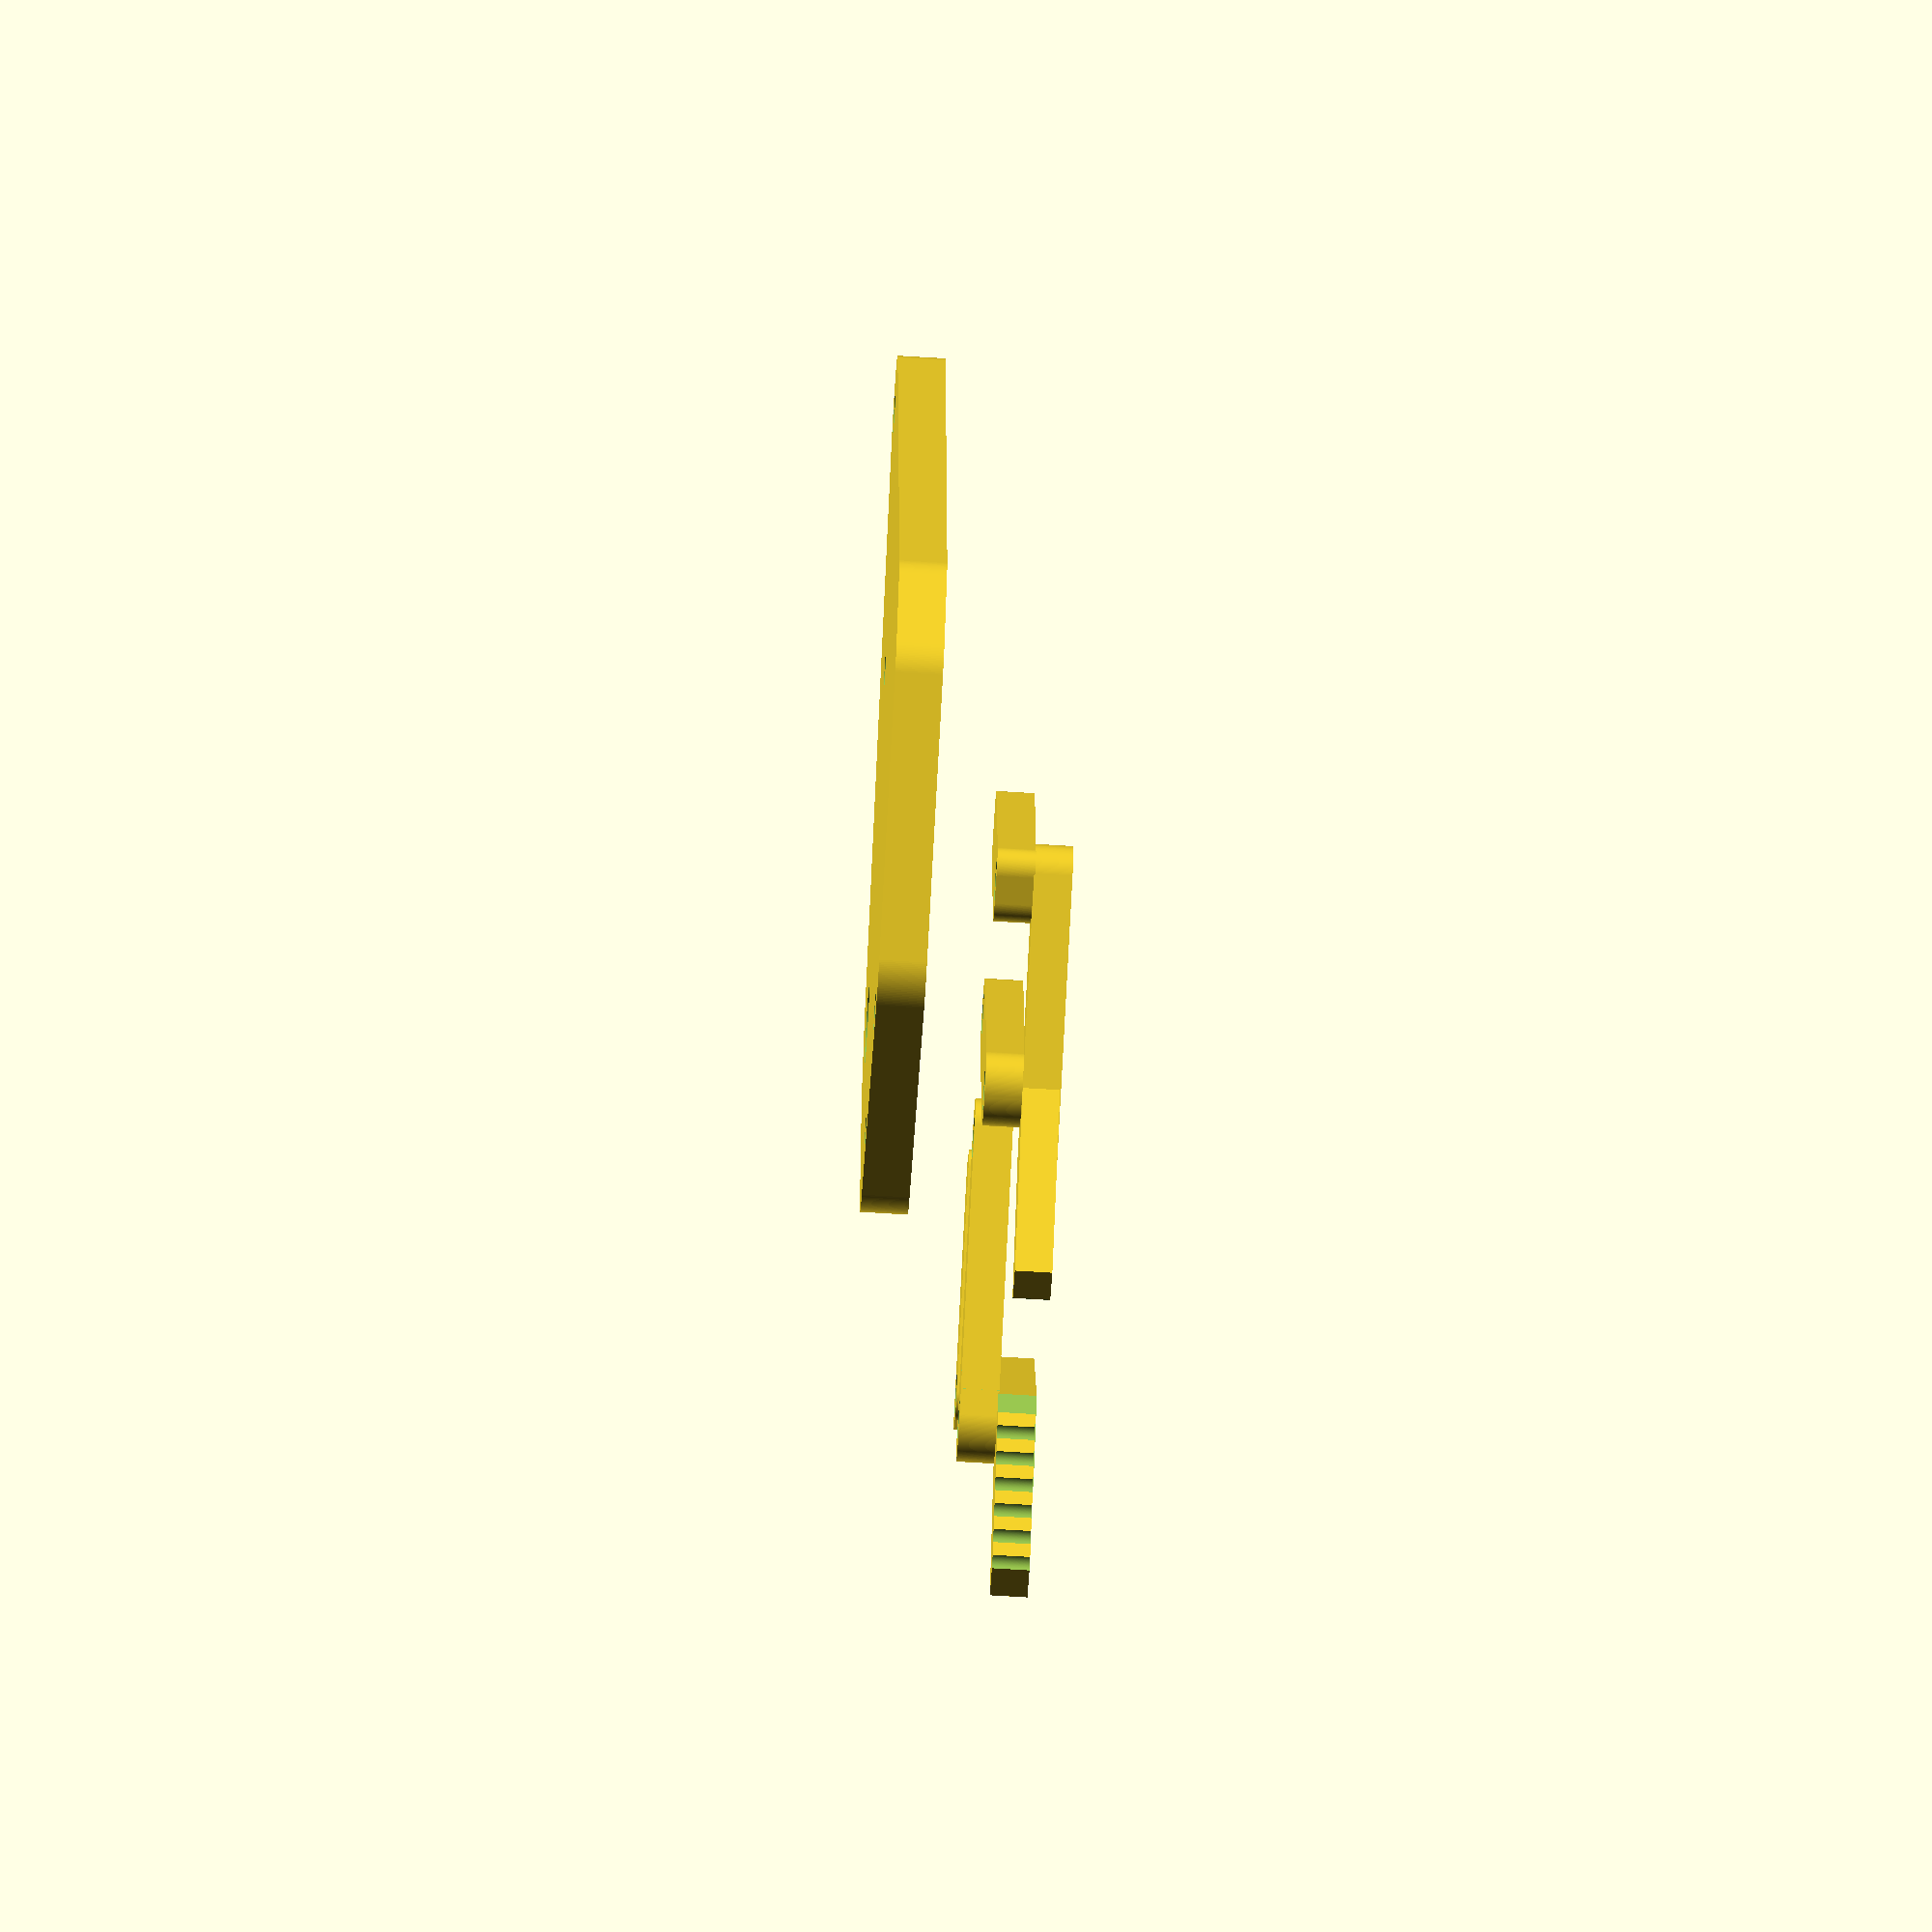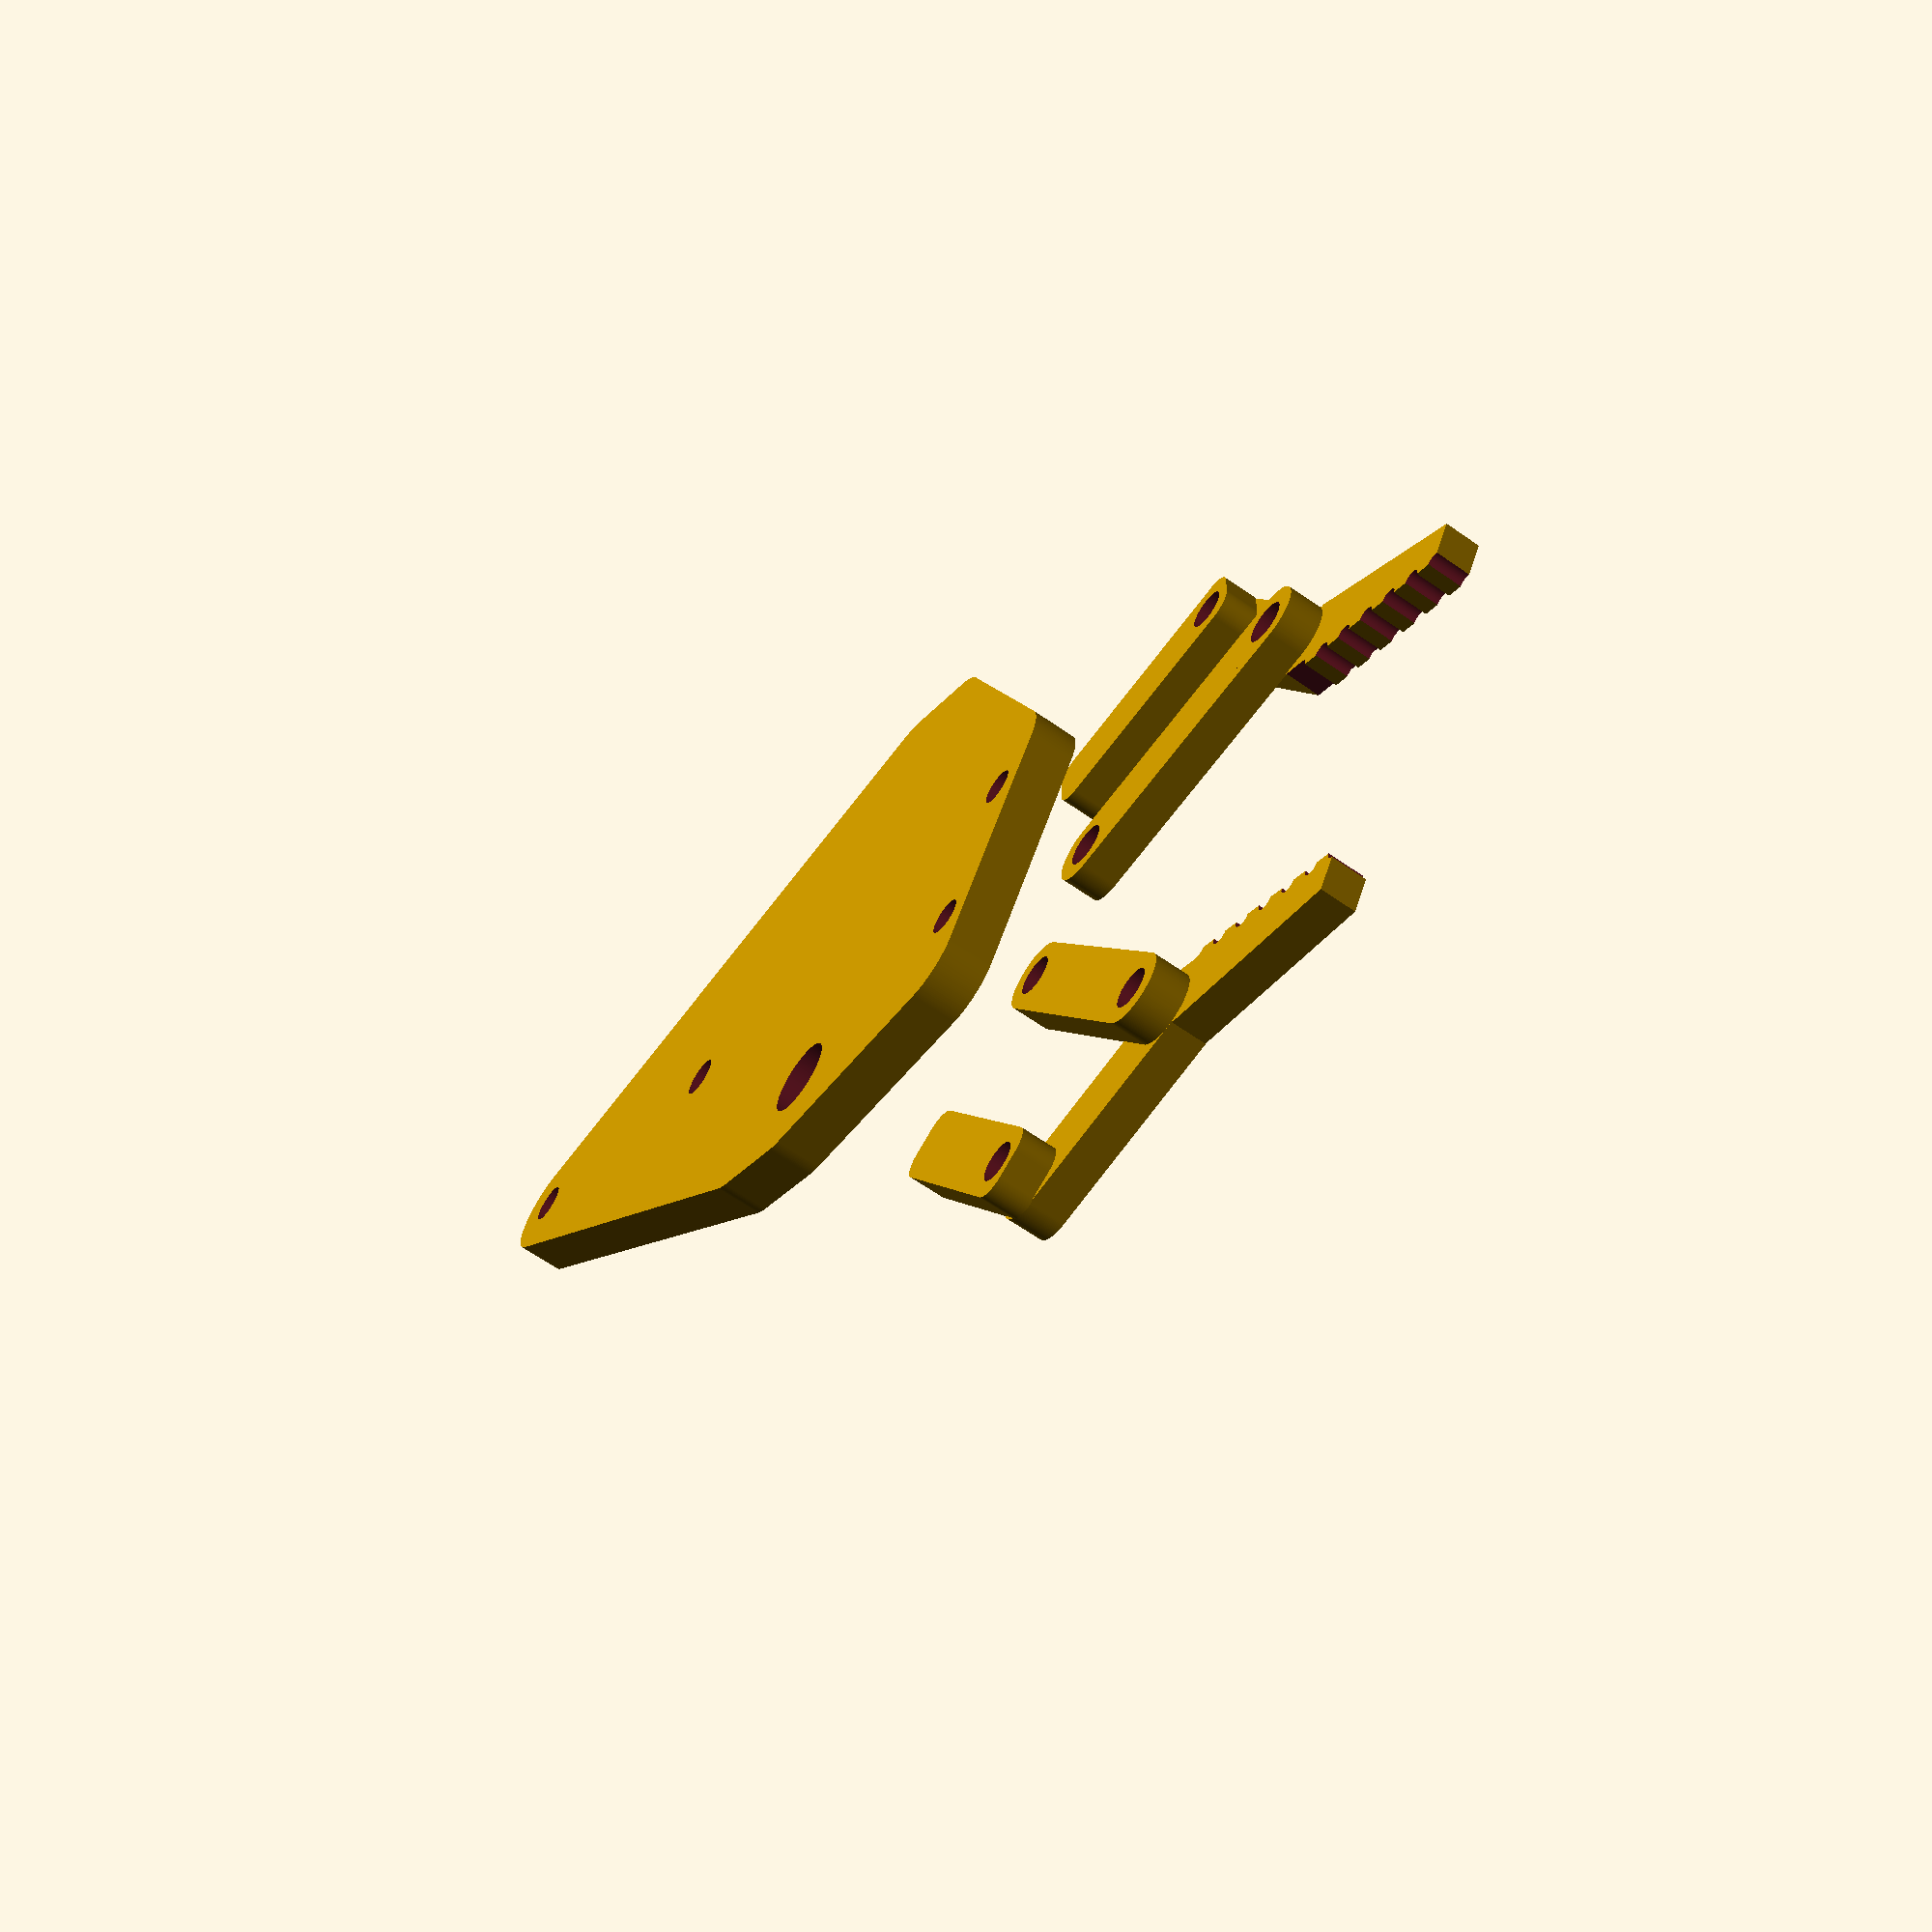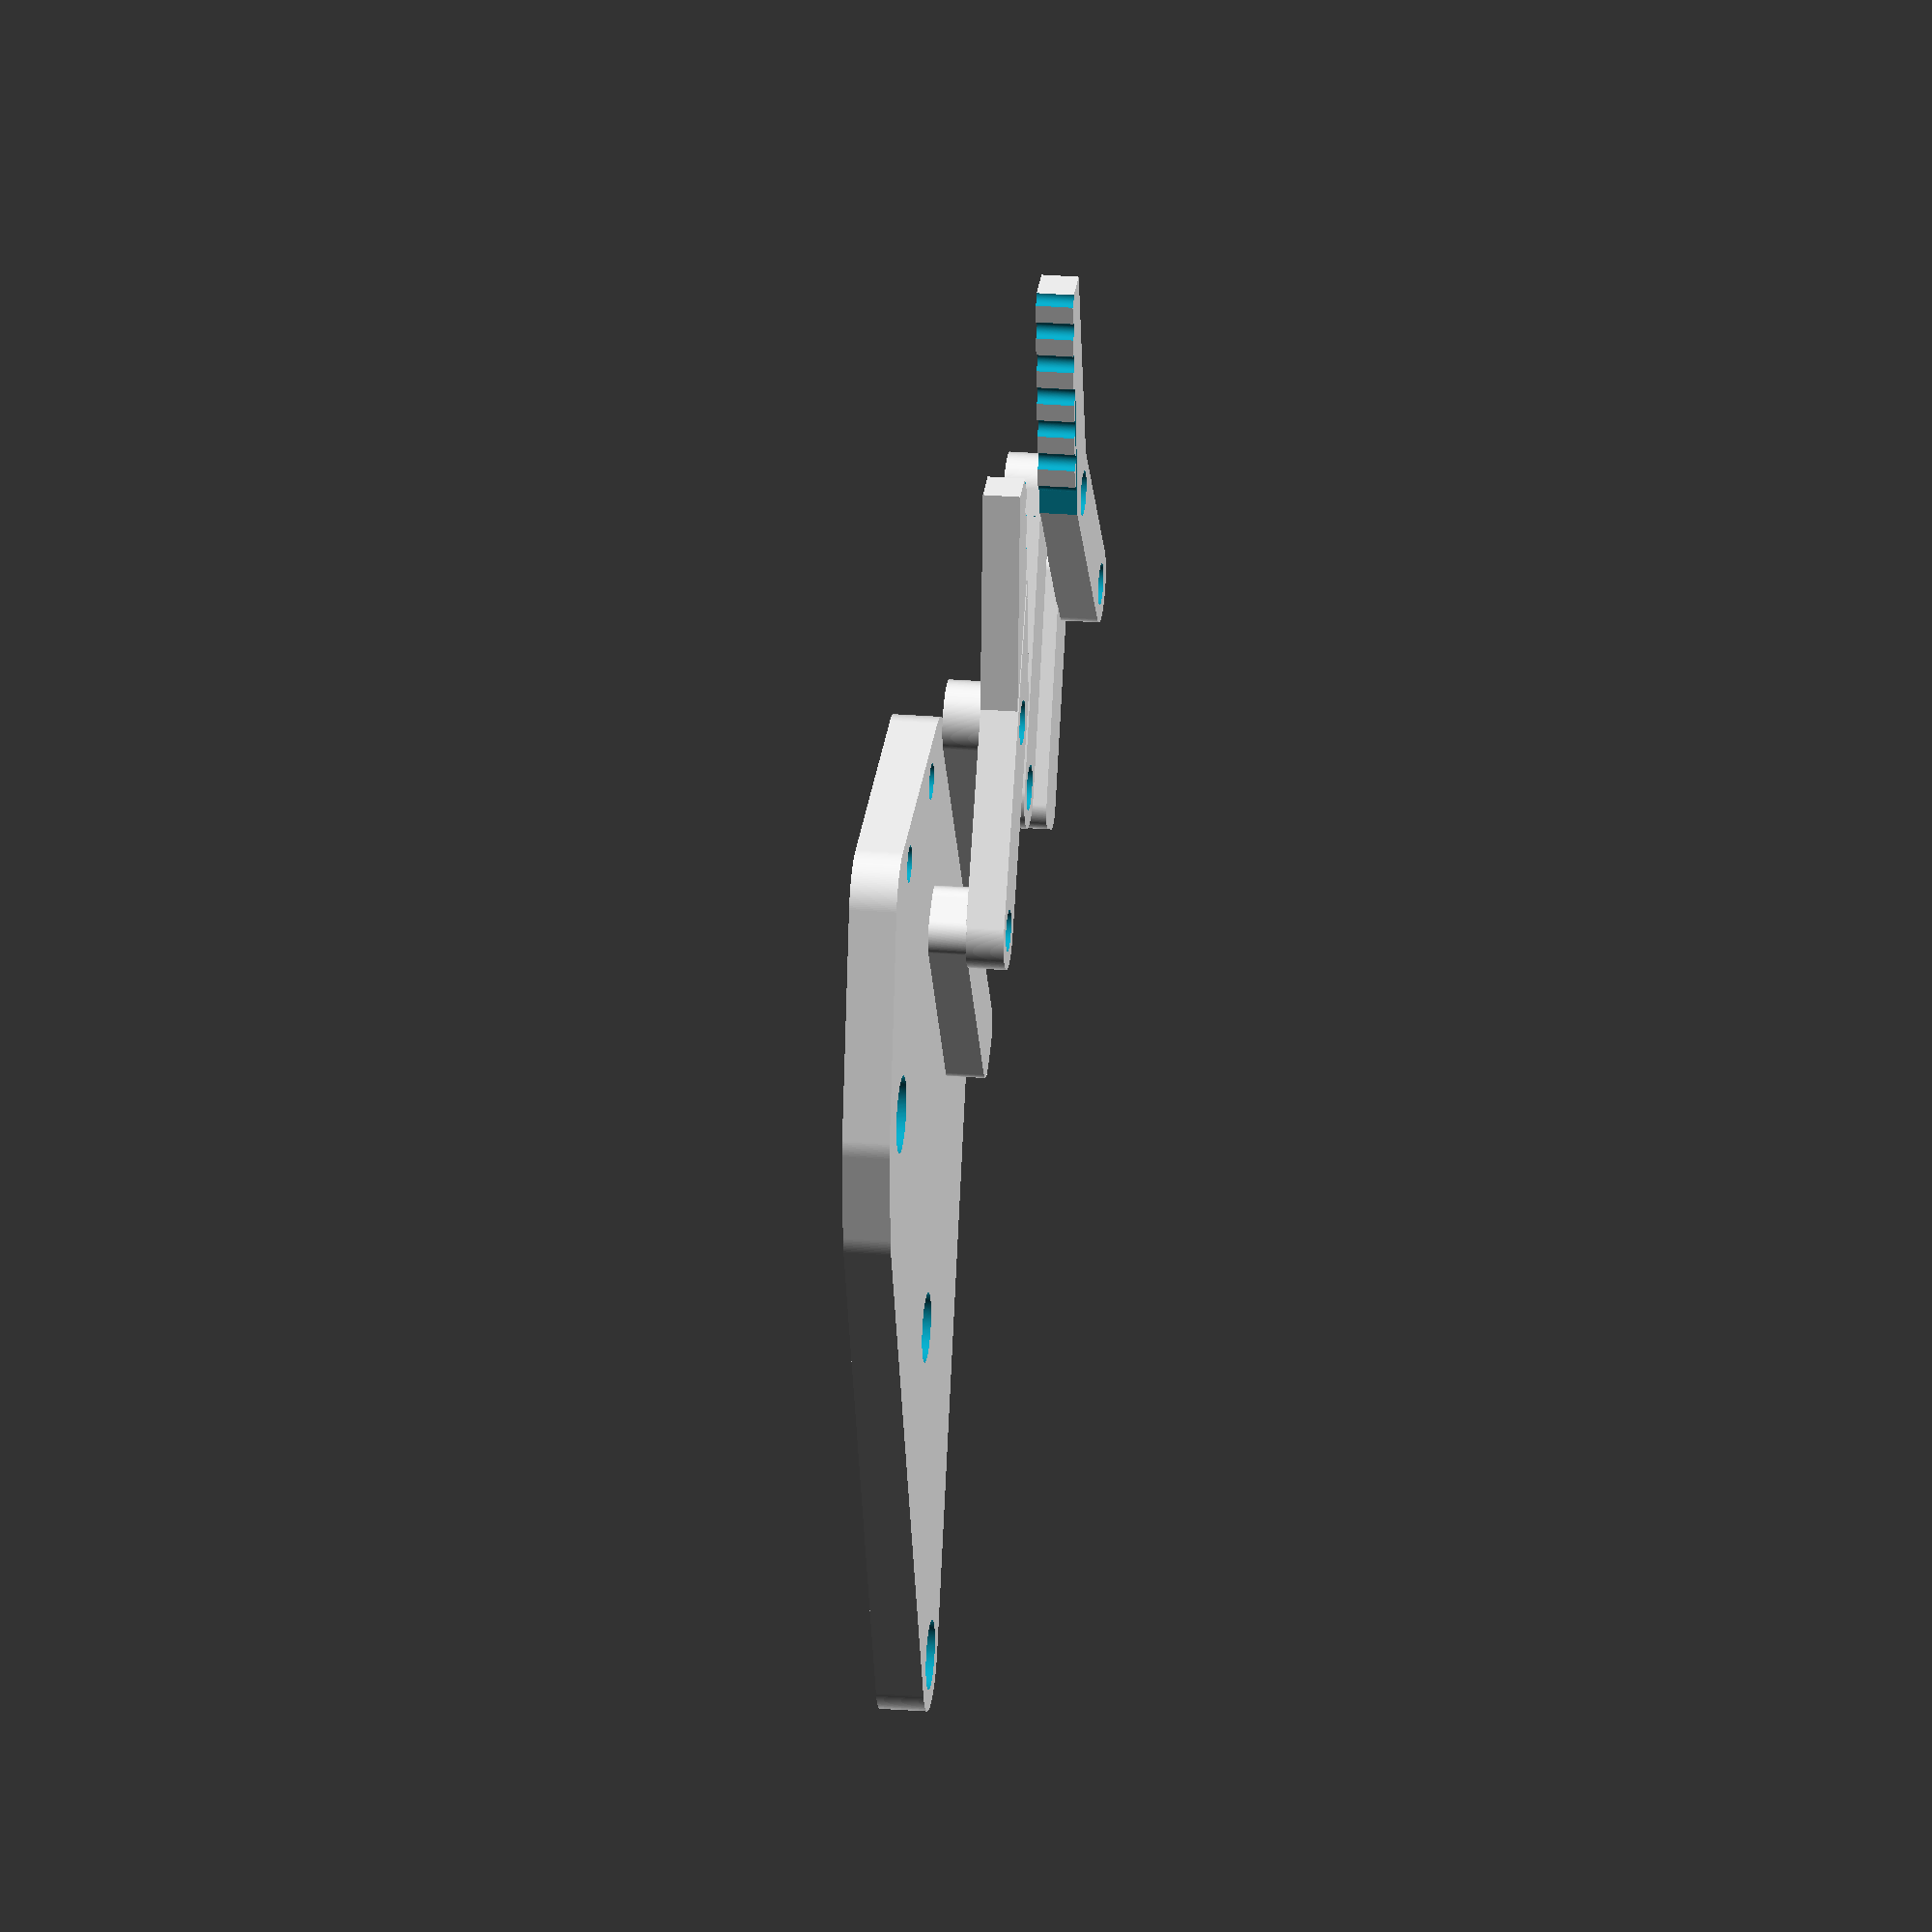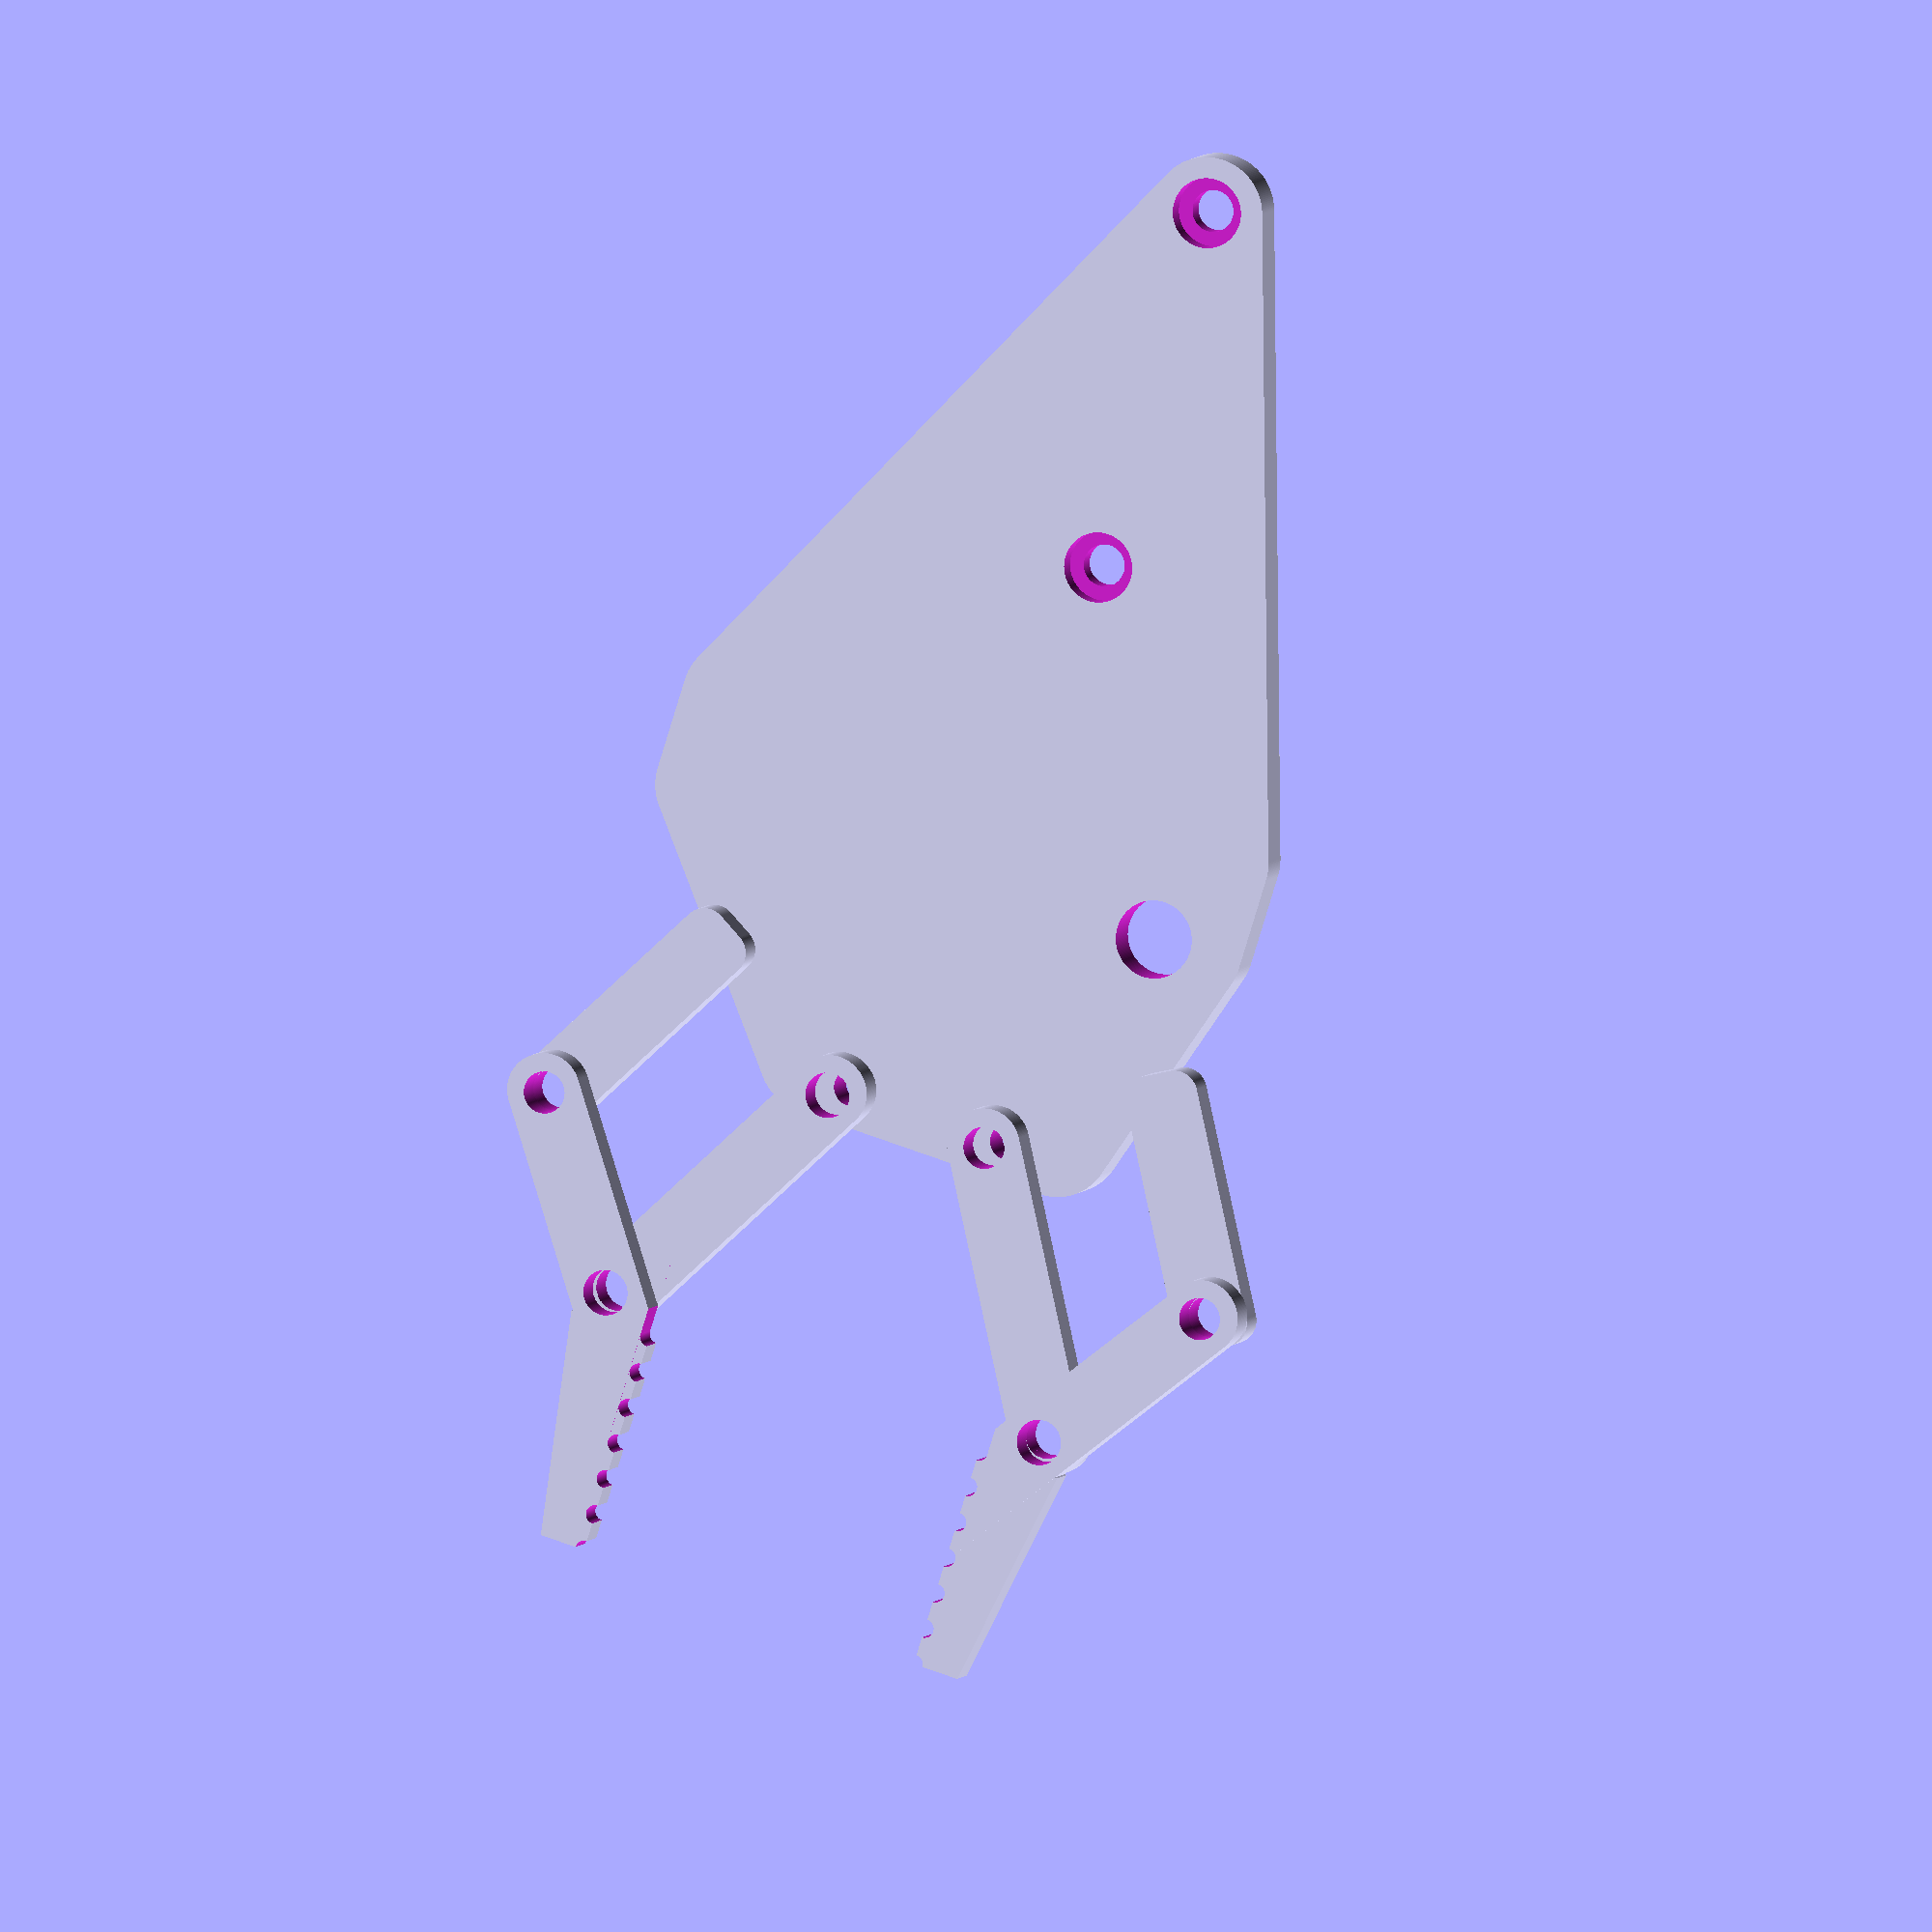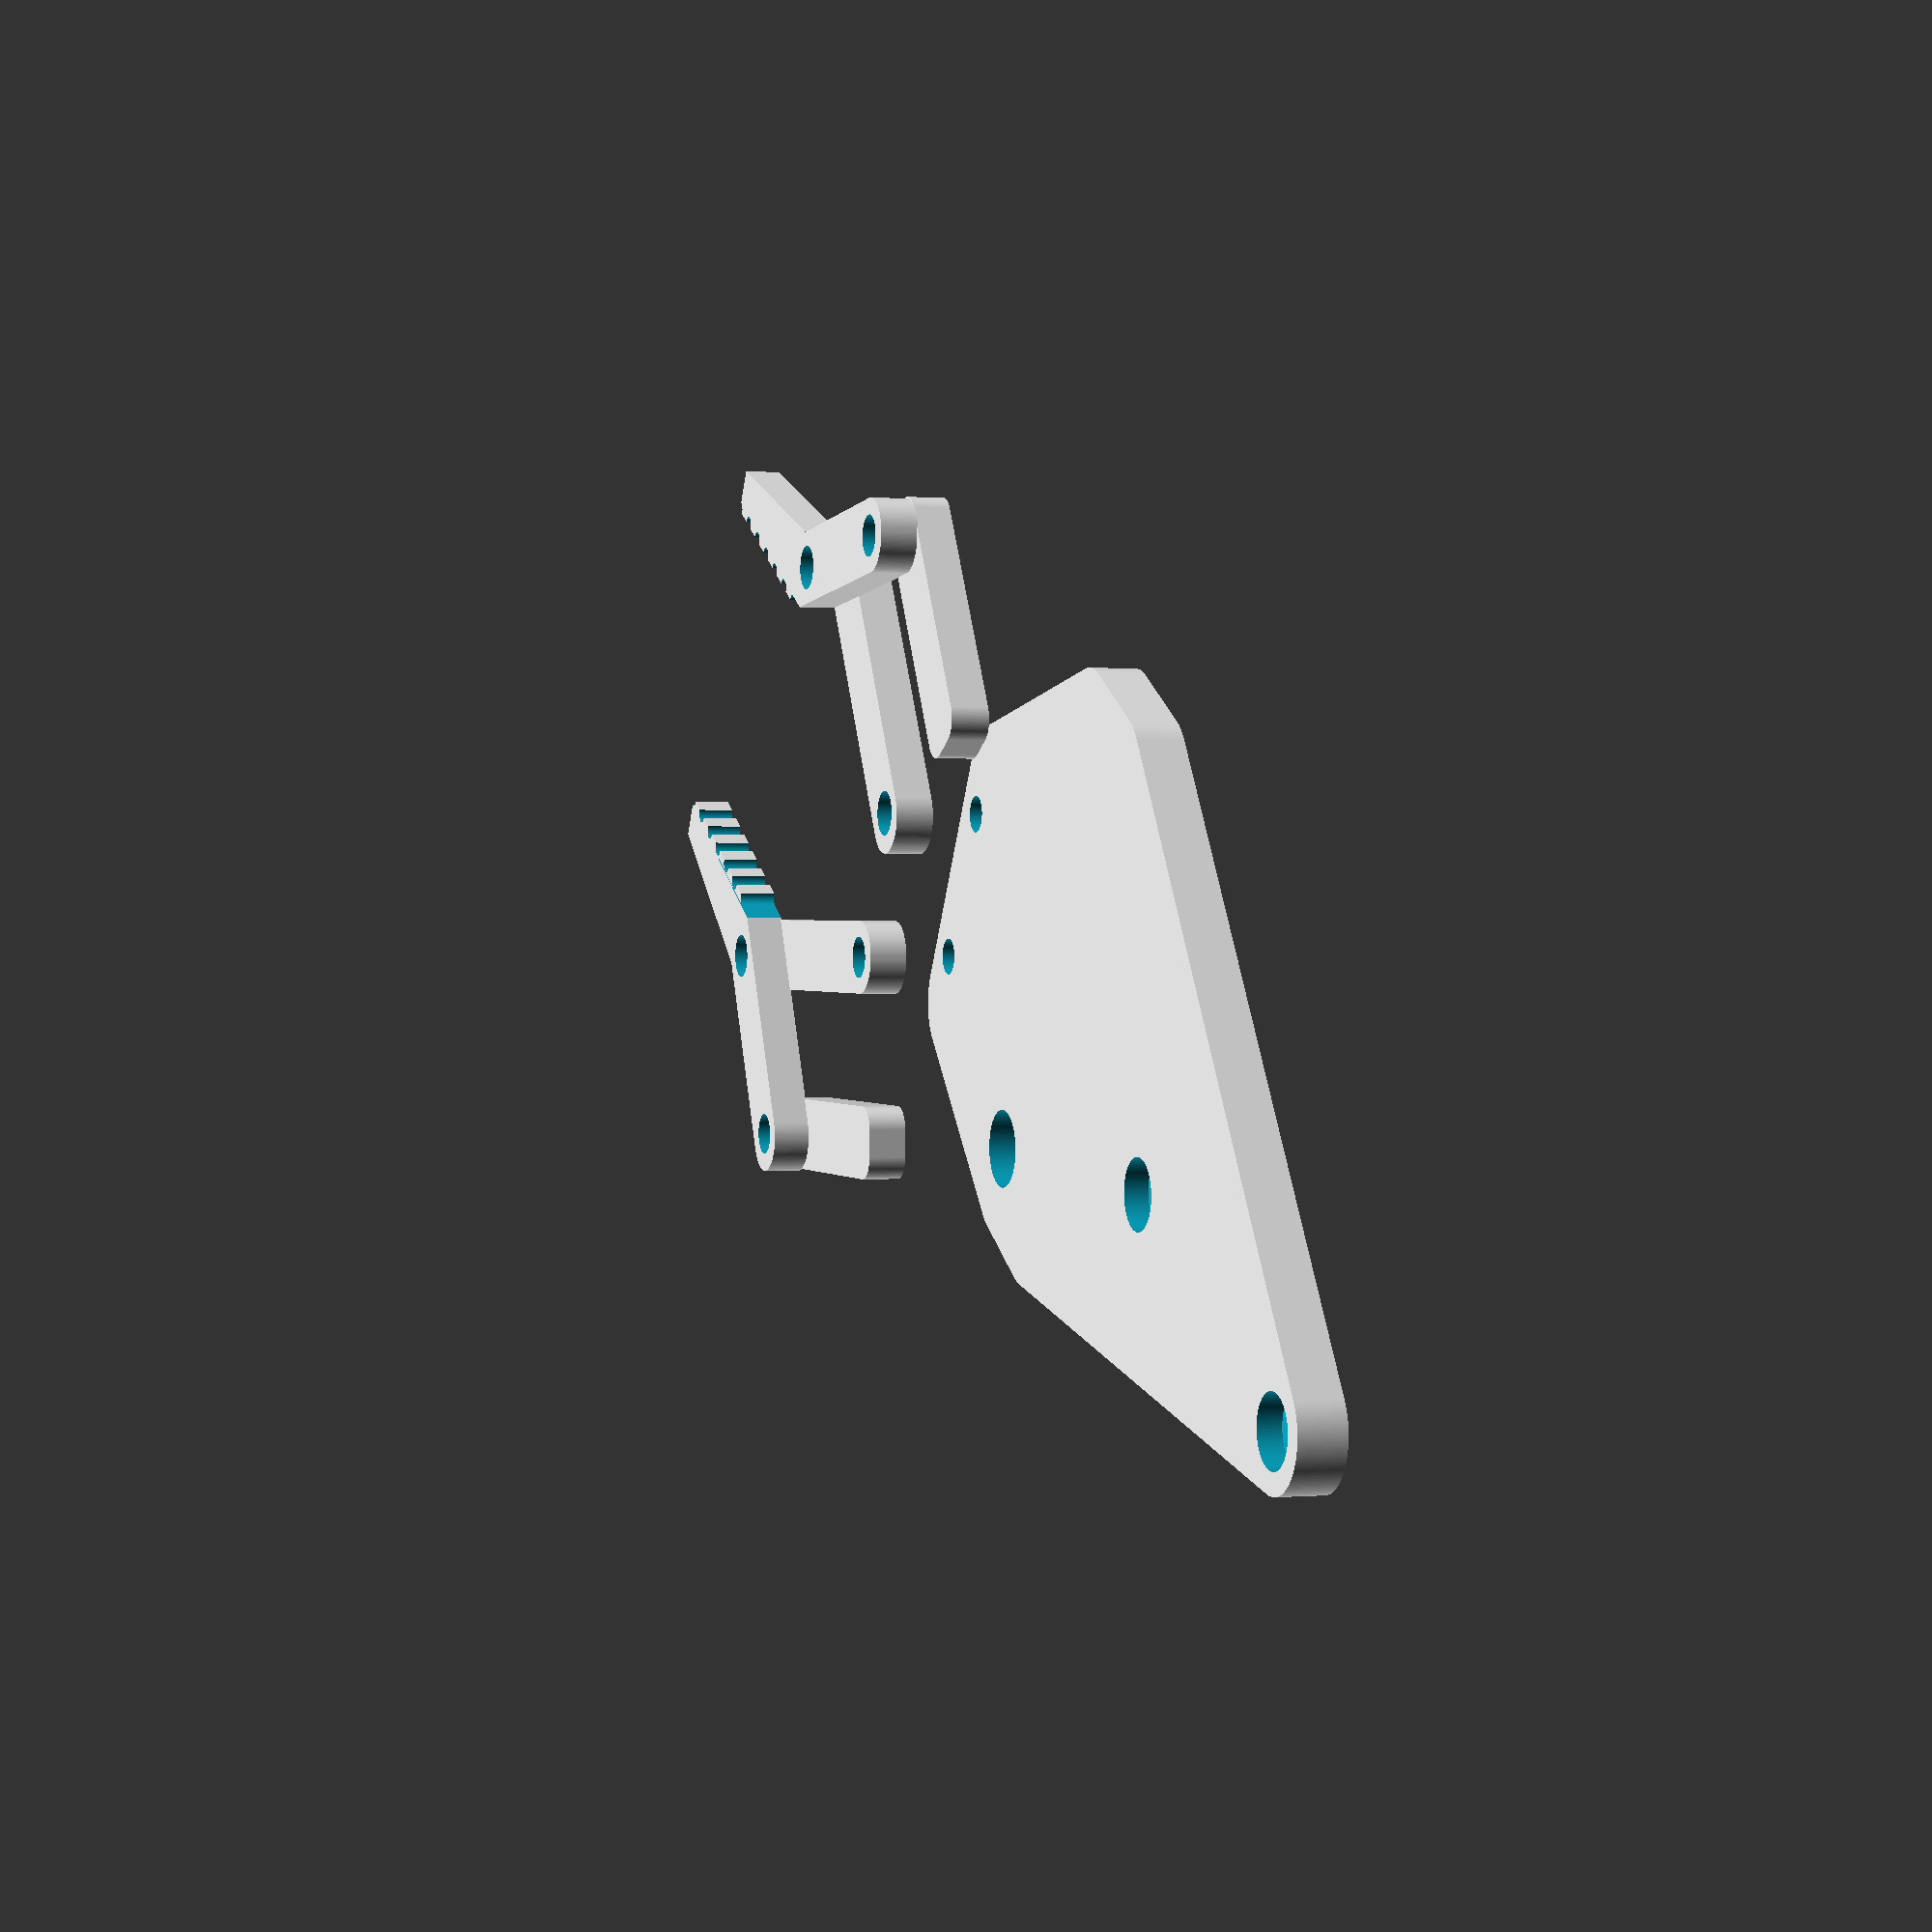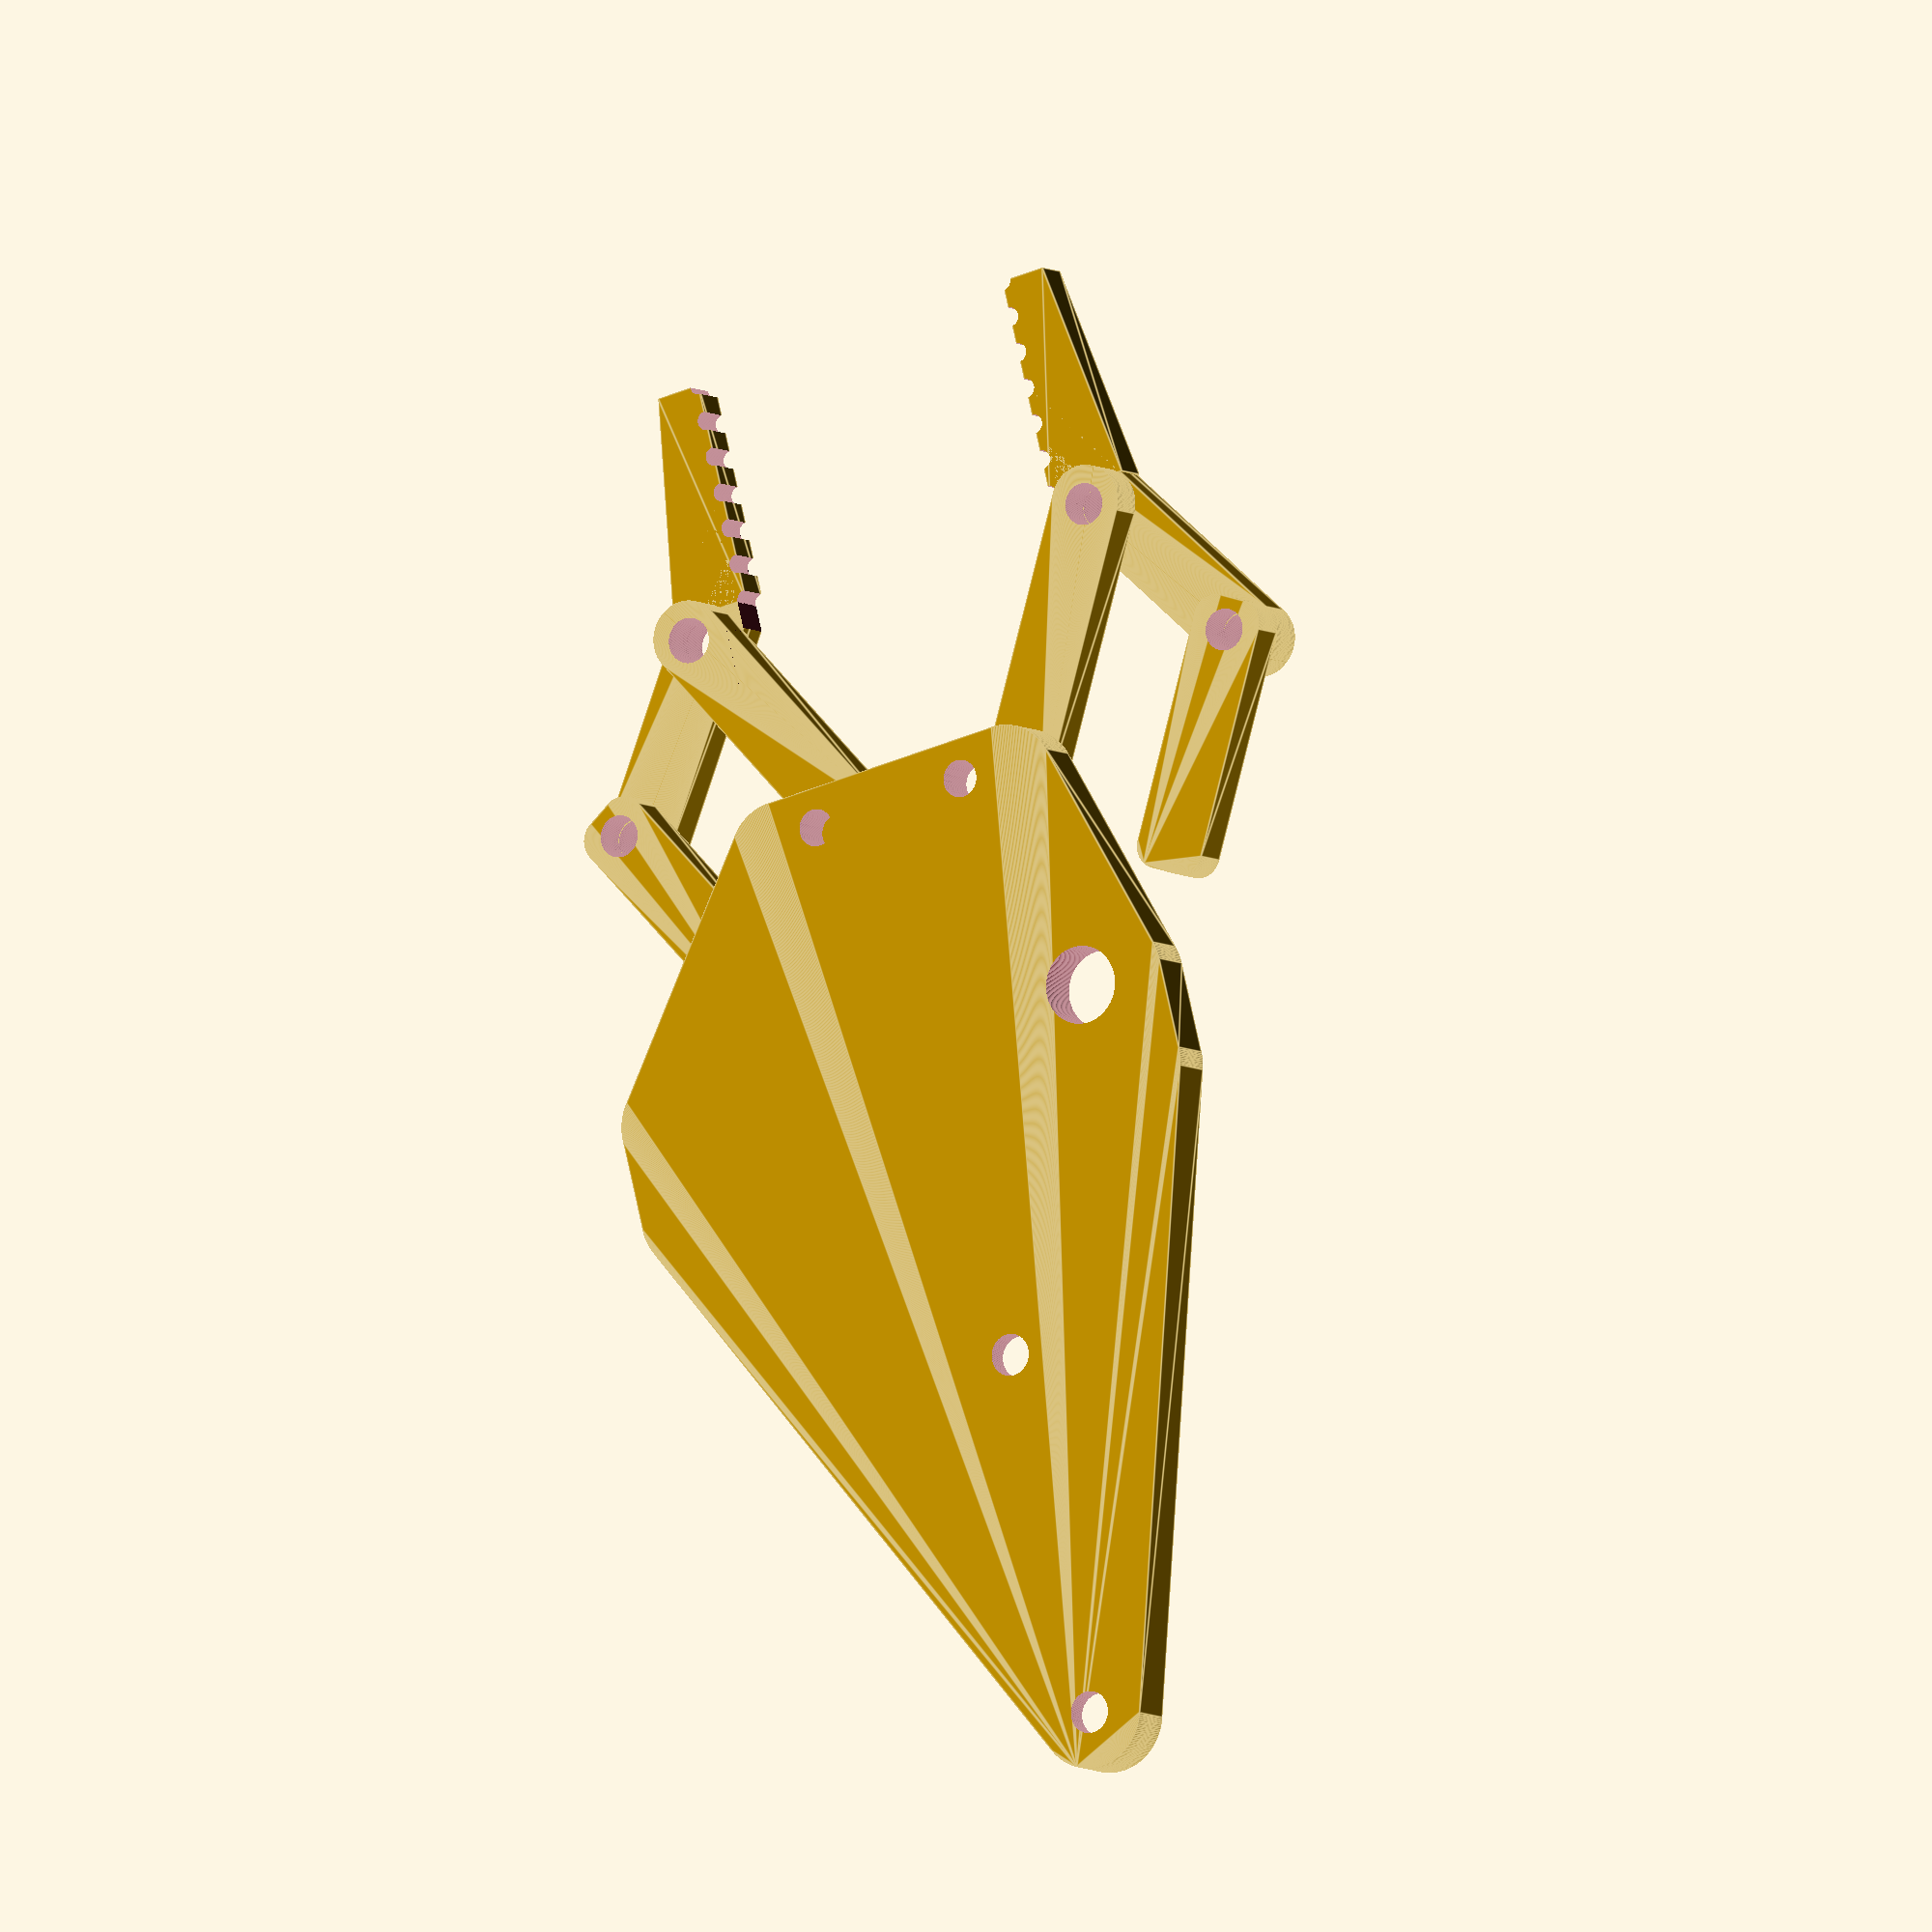
<openscad>


use <MCAD/involute_gears.scad>

   
       
        
  module piezaCarretillaX(){        
        tol=1;
diamTorBal=4.6;
 
 distBalerosX=52;  
//distancia medida a finales de circunferencia
 distEntreTorY=37.6;     

diamTorProf=5.8;

minkow=6;
alturaPoste=8.32;
espesor=5;

//altura perfil
calcePerfil=3.67;
      
      //tuerca presion
      diamTuerca=10.58;

difference(){

  union(){

    linear_extrude(height=espesor)
       difference(){   
         
                minkowski(){
                    union(){
                    polygon([[-distBalerosX/2,0],[distBalerosX/2,0],[0,-distEntreTorY-diamTorBal]]);
                         polygon([[-distBalerosX/2,0],[distBalerosX/2,0],[10,distEntreTorY+diamTorBal],[-10,distEntreTorY+diamTorBal]]);
                        
                              //trayectoria para perfil cuadrado
                       translate([0,distEntreTorY+diamTorBal])
                       square([20-1,20-(2*minkow)],center=true);
                        
                        }
                     circle(r=minkow);
                 }
     
            //perforacionBalero_1
            translate([ distBalerosX/2,0])
             circle(d=diamTorBal+tol);
            
              //perforacionBalero_2
            translate([-distBalerosX/2,0])
             circle(d=diamTorBal+tol);
             
             //perforacionBalero_3
            translate([0,-distEntreTorY-diamTorBal])
             circle(d=diamTorBal+tol);
             
             //perforación motor a pasos
                 //ajuste de altura
                 translate([0,6])
            corteBYJ(centerShaft=1);
                             
                 
                 //perforación peso triangular
                 translate([0,-(distEntreTorY/2)])
                 rotate(-90)
                 minkowski(){
                    circle(d=28,$fn=3);
                    circle(d=minkow);
                  }     
                     
             }
             
             //cubo para calce del perfil
             translate([-10-(tol/2),distEntreTorY+diamTorBal-10])
             cube([20+tol,20,espesor+calcePerfil]);
             
                 //poste_1
    translate([ distBalerosX/2,0])
    Poste(altura=alturaPoste+espesor,espesor=espesor*0.6,tol=1,diamShaft=diamTorBal);
              
         //poste_2
    translate([-distBalerosX/2,0])
    Poste(altura=alturaPoste+espesor,espesor=espesor*0.6,tol=1,diamShaft=diamTorBal);
         
               //poste_3
    translate([0,-distEntreTorY-diamTorBal])
    Poste(altura=alturaPoste+espesor,espesor=espesor*0.6,tol=1,diamShaft=diamTorBal);
       
             
         }             
         
         //perforacion Tornillo perfil
              translate([0,distEntreTorY+diamTorBal])
               // circle(d=diamTorProf+tol);
             cylinder(d=diamTorProf+tol,h=20,center=true);
         
           //tuerca para perforacionBalero_1
                  translate([distBalerosX/2,0])
                  cylinder(d=diamTuerca+tol,h=(espesor-tol*2)*2,$fn=6,center=true);
         
          translate([distBalerosX/2+espesor,0])
                  cylinder(d=diamTuerca+tol,h=(espesor-tol*2)*2,$fn=6,center=true);
         
         
          //tuerca para perforacionBalero_2
          translate([-distBalerosX/2,0])
                  cylinder(d=diamTuerca+tol,h=(espesor-tol*2)*2,$fn=6,center=true);
         
                  translate([-distBalerosX/2-espesor,0])
                  cylinder(d=diamTuerca+tol,h=(espesor-tol*2)*2,$fn=6,center=true);
         
         //tuerca para perforacionBalero_3
         translate([0,-distEntreTorY-diamTorBal])
         cylinder(d=diamTuerca+tol,h=(espesor-tol*2)*2,$fn=6,center=true);
         
         translate([0,-distEntreTorY-diamTorBal-10])
         cube([20,20,(espesor-tol*2)*2],center=true);
         
     }
         
         //apoyos para perfil en 90 grados
         difference(){
             union(){
               translate([10+(tol/2),distEntreTorY+diamTorBal-10])
               cube([espesor,20,espesor+10]);
                 
                 
                     //parte redonda
                translate([10+(tol/2),distEntreTorY+diamTorBal,espesor+10])
                rotate([0,90,0])
                cylinder(d=20,h=5);
                 
                 mirror([1,0,0]){
                     translate([10+(tol/2),distEntreTorY+diamTorBal-10])
                     cube([espesor,20,espesor+10]);
                     
                     //parte redonda
                       translate([10+(tol/2),distEntreTorY+diamTorBal,espesor+10])
                rotate([0,90,0])
                cylinder(d=20,h=5);
                }
           }
           
            translate([0,distEntreTorY+diamTorBal,espesor+10])
           rotate([0,90,0])
           cylinder(d=5,h=50,center=true);
             
       }
       
     
   }//fin modulo       
        
  
module JumperYZ(
 distBalerosX=52,
 distEntreTorY=37.6,  
 espesor=5,
 diamTuerca=10.58,
 tol=1
 ){
 
    
    difference(){
        union(){
        translate([0,distEntreTorY/2,0])
        Base3(
         modo=0,
         tol=1,
         diamTorBal=4.6,
         distBalerosX=52,   
         distEntreTorY=37.6,   
         distMontY=32,
         distMontX=7,   
         elipse1=1,
         elipse2=1,
         diamTorProf=5.8,
         minkow=6,
         alturaPoste=8.32,
         espesor=5,
         diamTuerca=10.58
        );
       
    rotate([0,180,90])
    translate([0,distEntreTorY/2,-espesor])
    Base3(
     modo=0,
     tol=1,
     diamTorBal=4.6,
     distBalerosX=52,   
     distEntreTorY=37.6,   
     distMontY=32,
     distMontX=7,   
     elipse1=1,
     elipse2=1,
     diamTorProf=5.8,
     minkow=6,
     alturaPoste=8.32,
     espesor=5,
     diamTuerca=10.58
    );
   }
   
   //perforaciones tornillos1
    translate([0,distEntreTorY/2,0])
    Base3(
     modo=1,
     tol=1,
     diamTorBal=4.6,
     distBalerosX=52,   
     distEntreTorY=37.6,   
     distMontY=32,
     distMontX=7,   
     elipse1=1,
     elipse2=1,
     diamTorProf=5.8,
     minkow=6,
     alturaPoste=8.32,
     espesor=5,
     diamTuerca=10.58
    );
   
   //perforaciones tornillos2
    rotate([0,180,90])
    translate([0,distEntreTorY/2,-espesor])
    Base3(
     modo=1,
     tol=1,
     diamTorBal=4.6,
     distBalerosX=52,   
     distEntreTorY=37.6,   
     distMontY=32,
     distMontX=7,   
     elipse1=1,
     elipse2=1,
     diamTorProf=5.8,
     minkow=6,
     alturaPoste=8.32,
     espesor=5,
     diamTuerca=10.58
    );
    
    translate([0,0,-espesor/2])
    linear_extrude(height=espesor*2)
    minkowski(){
       polygon([[6.5,-6.5],[19,14],[-14.5,14.5],[-14,-19]]);
        circle(d=minkow);
    }

   }
    
}




module Base3(
 modo=1,
 tol=1,
 diamTorBal=4.6,
 distBalerosX=52,   
 distEntreTorY=37.6,   
 distMontY=32,
 distMontX=7,   
 elipse1=1,
 elipse2=1,
 diamTorProf=5.8,
 minkow=6,
 alturaPoste=8.32,
 espesor=5,
 diamTuerca=10.58
){
if(modo==0){
    difference(){
         union(){
         linear_extrude(height=espesor)
               difference(){   
                    minkowski(){
                     
                                             //poligono inferior
                        polygon([[-distBalerosX/2,0],[distBalerosX/2,0],[0,-distEntreTorY-diamTorBal]]);
                        circle(r=minkow);
                    }
                        //perforacionBalero_1
                  translate([ distBalerosX/2,0])
                  circle(d=diamTorBal+tol);  
                  //perforacionBalero_2
                  translate([-distBalerosX/2,0])
                  circle(d=diamTorBal+tol);   
                  //perforacionBalero_3
                  translate([0,-distEntreTorY-diamTorBal])
                  circle(d=diamTorBal+tol);
                      
                 }
                 
                 
                 //poste_1
            translate([ distBalerosX/2,0])
            Poste(altura=alturaPoste+espesor,espesor=espesor*0.6,tol=1,diamShaft=diamTorBal);
                      
                 //poste_2
            translate([-distBalerosX/2,0])
            Poste(altura=alturaPoste+espesor,espesor=espesor*0.6,tol=1,diamShaft=diamTorBal);
                 
                       //poste_3
            translate([0,-distEntreTorY-diamTorBal])
            Poste(altura=alturaPoste+espesor,espesor=espesor*0.6,tol=1,diamShaft=diamTorBal);
            }//fin union
            
               //tornillo para perforacionBalero_1
                          translate([distBalerosX/2,0])
                          cylinder(d=diamTuerca+tol,h=(espesor-tol*2)*2,center=true);
                 
              
                  //tornillo para perforacionBalero_2
                  translate([-distBalerosX/2,0])
                          cylinder(d=diamTuerca+tol,h=(espesor-tol*2)*2,center=true);
                 
                 //tornillo para perforacionBalero_3
                 translate([0,-distEntreTorY-diamTorBal])
                 cylinder(d=diamTuerca+tol,h=(espesor-tol*2)*2,center=true);

            
        }
    }else if(modo==1){
                         
                        //perforacionBalero_1
                  translate([ distBalerosX/2,0])
                  cylinder(d=diamTorBal+tol,h=espesor*10,center=true);  
                  //perforacionBalero_2
                  translate([-distBalerosX/2,0])
                  cylinder(d=diamTorBal+tol,h=espesor*10,center=true);   
                  //perforacionBalero_3
                  translate([0,-distEntreTorY-diamTorBal])
                  cylinder(d=diamTorBal+tol,h=espesor*10,center=true);
        
               //tornillo para perforacionBalero_1
                          translate([distBalerosX/2,0])
                          cylinder(d=diamTuerca+tol,h=(espesor-tol*2)*2,center=true);
                 
                
        //tornillo para perforacionBalero_2
                  translate([-distBalerosX/2,0])
                          cylinder(d=diamTuerca+tol,h=(espesor-tol*2)*2,center=true);
                 
                 //tornillo para perforacionBalero_3
                 translate([0,-distEntreTorY-diamTorBal])
                 cylinder(d=diamTuerca+tol,h=(espesor-tol*2)*2,center=true);
    }        
}
        
   //####CARRETILLA####
    
  //modo          -> modo de renderizado de la pieza
  //              -> 0 para redondeado minkowski
  //              -> 1 para redondeo minkowski superior y rectuangulo inferior
  //              -> 2 para redondeo minkowski superior y recorte elipses inferior
  //              -> 3 para poligono rectangular
  //tol           -> tolerancia de la pieza
  //diamTorBal    -> diametro de tornillo baleros afunta
  //distBalerosX  -> distancia a centros de baleros afunta horizontalmente
  //distEntreTorY -> distancia medida a finales de circunferencia
  //distMontY=27  -> distancia vertical para montura superior motor
  //distMontX=5   -> distancia horizontal para montura superior motor
  //diamTorProf   -> diametro tornillo perfil de aluminio
  //minkow        -> radio de operacion minkowski
  //alturaPoste   -> altura de poste para tornillo a balero afunta
  //espesor       -> espesor del material
  //diamTuerca    -> tuerca presion

module Carretilla(
 modo=0,
 tol=1,
 diamTorBal=4.6,
 distBalerosX=52,   
 distEntreTorY=37.6,   
 distMontY=32,
 distMontX=7,   
 elipse1=1,
 elipse2=1,
 diamTorProf=5.8,
 minkow=6,
 alturaPoste=8.32,
 espesor=5,
 diamTuerca=10.58,
 carrYZ=1
){
   
          dimSqX=distBalerosX+(2*minkow);
          dimSqY=distEntreTorY+minkow+espesor;
          distTorUnion=11;
 difference(){
  union(){
   difference(){
    linear_extrude(height=espesor)
       difference(){   
         if(modo==0){
            minkowski(){
              union(){
                   //poligono superior
                   polygon([[-distBalerosX/2,0],[distBalerosX/2,0],[distMontX,distMontY],[-distMontX,distMontY]]); 
                  //poligono inferior
                polygon([[-distBalerosX/2,0],[distBalerosX/2,0],[0,-distEntreTorY-diamTorBal]]);                                   
               }
               circle(r=minkow);
             }
          }
          
          else if(modo==1){  
            union(){
               minkowski(){           
                  polygon([[-distBalerosX/2,0],[distBalerosX/2,0],[distMontX,distMontY],[-distMontX,distMontY]]);          
                  circle(r=minkow);
               }  
               translate([-dimSqX/2,-dimSqY])
               square([dimSqX,dimSqY]);
            }     
          }
          
          
          else if(modo==2){  
             //difference(){
              union(){
               minkowski(){           
                  polygon([[-distBalerosX/2,0],[distBalerosX/2,0],[distMontX,distMontY],[-distMontX,distMontY]]);          
                  circle(r=minkow);
               }  
               translate([-dimSqX/2,-dimSqY])
               difference(){
               //corte elipse 1 (izquierda)
                 square([dimSqX,dimSqY]);
                   
                 if(elipse1==1){
                     resize([dimSqX-(diamTorBal+(tol*4)+espesor),dimSqY*2]){
                        circle(r=4);
                     }
                 }
                 //corte elipse 2 (derecha)
                 if(elipse2==1){
                     translate([dimSqX,0])
                      resize([dimSqX-(diamTorBal+(tol*4)+espesor),dimSqY*2]){
                        circle(r=4);
                     }
                 }
               }
            }     
          
            
             //}
          }
 
         
  
          else if(modo==3){    
            translate([-(distBalerosX+(2*minkow))/2,-distEntreTorY-diamTorBal-minkow])
            square([distBalerosX+(2*minkow),(2*minkow)+distEntreTorY+diamTorBal+(distEntreTorY-5)]);
          }
          
          
          //perforacionBalero_1
          translate([ distBalerosX/2,0])
          circle(d=diamTorBal+tol);  
          //perforacionBalero_2
          translate([-distBalerosX/2,0])
          circle(d=diamTorBal+tol);   
          //perforacionBalero_3
          translate([0,-distEntreTorY-diamTorBal])
          circle(d=diamTorBal+tol);
          
          
          //perforación motor a pasos, ajuste de altura
          translate([0,6])
          corteBYJ(centerShaft=1);       
          
         }
       }
         
         //poste_1
    translate([ distBalerosX/2,0])
    Poste(altura=alturaPoste+espesor,espesor=espesor*0.6,tol=1,diamShaft=diamTorBal);
              
         //poste_2
    translate([-distBalerosX/2,0])
    Poste(altura=alturaPoste+espesor,espesor=espesor*0.6,tol=1,diamShaft=diamTorBal);
         
               //poste_3
    translate([0,-distEntreTorY-diamTorBal])
    Poste(altura=alturaPoste+espesor,espesor=espesor*0.6,tol=1,diamShaft=diamTorBal);
     
      }
      
       //tuerca para perforacionBalero_1
                  translate([distBalerosX/2,0])
                  cylinder(d=diamTuerca+tol,h=(espesor-tol*2)*2,$fn=6,center=true);
         
          translate([distBalerosX/2+espesor,0])
                  cylinder(d=diamTuerca+tol,h=(espesor-tol*2)*2,$fn=6,center=true);
         
         
          //tuerca para perforacionBalero_2
          translate([-distBalerosX/2,0])
                  cylinder(d=diamTuerca+tol,h=(espesor-tol*2)*2,$fn=6,center=true);
         
                  translate([-distBalerosX/2-espesor,0])
                  cylinder(d=diamTuerca+tol,h=(espesor-tol*2)*2,$fn=6,center=true);
         
         //tuerca para perforacionBalero_3
         translate([0,-distEntreTorY-diamTorBal])
         cylinder(d=diamTuerca+tol,h=(espesor-tol*2)*2,$fn=6,center=true);
         
         translate([0,-distEntreTorY-diamTorBal-6])
         cube([12,12,(espesor-tol*2)*2],center=true);
         
           if(carrYZ==1){
                
                translate([0,-(distEntreTorY/2)+(distTorUnion/2),0])
                  for(i=[0:1]){
                     translate([0,-distTorUnion*i])
                    cylinder(d=diamTorBal,h=20,center=true);
                   }
                   
                   //tuercas para tornillos de union
               translate([0,-(distEntreTorY/2)+(distTorUnion/2),(espesor-tol*2)*1.5])
               for(i=[0:1]){
                   translate([0,-distTorUnion*i])
                   cylinder(d=diamTuerca+tol,h=(espesor-tol*2)*2,$fn=6,center=true);
               }
            }else if(carrYZ==2){
                translate([-(distTorUnion/2),-(distEntreTorY/2),0])
                  for(i=[0:1]){
                    translate([distTorUnion*i,0])
                    cylinder(d=diamTorBal,h=20,center=true);
                   }              
            }else if(carrYZ==3){
                 //perforación peso triangular
                 
                 translate([0,-(distEntreTorY/2),-espesor*2])
                 rotate(-90)
                 linear_extrude(height=espesor*4)
                  minkowski(){
                    circle(d=28,$fn=3);
                    circle(d=minkow);
                  }     
              }
         
     }
     
 }//fin modulo


module barra(largo=20,ancho=4,espesor=3,minkow=1,modo=0,diamTor=3.86,tol=1){
    
          difference(){
            minkowski(){
                cube([largo-(2*minkow),ancho-(2*minkow),espesor],center=true);
                cylinder(r=minkow,h=0.1);
            }
            
            if(modo==0){
            }
            else if(modo==1){
                //barreno 1
              translate([(largo/2)-(minkow/2)-(diamTor+1)/2,0,0])
              cylinder(d=diamTor+1,h=espesor*2,center=true);
              
                //barreno 2
              translate([-(largo/2)+(minkow/2)+(diamTor+1)/2,0,0])
              cylinder(d=diamTor+1,h=espesor*2,center=true);
        
            }
            else if(modo==2){
                //barreno 1
              translate([(largo/2)-(minkow/2)-(diamTor+1)/2,0,0])
              cylinder(d=diamTor+1,h=espesor*2,center=true);
                      
            }
                
          }
 
}





module pinzaDer(){
    alturaEng=4;
separaEng=17.7;
    rotate(360/32)
        gear(circular_pitch = 400,
		number_of_teeth = 16,
		gear_thickness = alturaEng,
		rim_thickness = alturaEng,
		hub_thickness = alturaEng,
		bore_diameter = 22);
               
       lonA=30;

//diamTor Valor=3.86 se cambiO por 3.5
 rotate(-60)
translate([(lonA/2)+separaEng-alturaEng,0,alturaEng/2])
barra(largo=lonA,ancho=8,espesor=alturaEng,minkow=2.5,modo=2,diamTor=3.5,tol=1);
        
}

module pinzaIzq(){
    tol=0.25;
     difference(){
        gear(circular_pitch = 400,
		number_of_teeth = 16,
		gear_thickness = alturaEng,
		rim_thickness = alturaEng,
		hub_thickness = alturaEng,
		bore_diameter = 0);
            
             translate([0,0,-alturaEng])
            		linear_extrude(alturaEng*2)
                   BYJshaft(tol=tol);
		}
        
           lonA=30;
   
    //diamTor Valor=3.86 se cambiO por 3.5    
         rotate(240)
translate([(lonA/2)+separaEng-alturaEng,0,alturaEng/2])
barra(largo=lonA,ancho=8,espesor=alturaEng,minkow=2.5,modo=2,diamTor=3.5,tol=1);
}

       
 module gripper(){
lonA=40;     
lonB=80;

alturaEng=4;
separaEng=17.7;
 diamTor=3.86;
minkow=3.9;

difference(){
    translate([(lonA+3.5)*cos(30),-(lonA+separaEng+12)*sin(30),0])
    rotate(55)
    translate([(-lonB/2-(-(minkow/2)-(diamTor+1)/2)),0,alturaEng*1.5])

   //diamTor Valor=3.86 se cambiO por 3.5  
    difference(){
    barra(largo=lonB,ancho=8,espesor=alturaEng,minkow=3.9,modo=2,diamTor=3.5,tol=1);

    translate([13.5,0,0])
    cylinder(d=diamTor+1,h=alturaEng*2,center=true);
    }
    
    rotate([90,0,0])
    cube([40,20,200],center=true);
}

dimGrip=1;

largoPinza=24;
translate([20,-56,alturaEng])
difference(){
    linear_extrude(height=alturaEng)
    polygon([[-dimGrip,0],[8,0],[4,-largoPinza],[-dimGrip,-largoPinza]]);
 
    translate([-dimGrip,0])
    for(i=[0:6]){
        translate([0,i*-4])
        cylinder(d=2,h=20,center=true);
    }

}        
        

}

 module basePinza(
diamTor=3.5,
minkow=3.9,
tol=0.5,
espesor=5,
altCenPico=76,
sepTor=40
  ){
  
   posTorPer1=altCenPico-sepTor;
  
    difference(){
        union(){
            minkowski(){
                hull(){ 
               
                    //cubo arriba
                    translate([0,0,-espesor])
                    cube([0.1,altCenPico,5]);
                    
                //cubo central
                  translate([-6,5,-espesor/2])          
                    cube([55,10,espesor],center=true);
            
                    //cubo abajo
                    translate([0,-10,-espesor/2])
                    cube([28,28,5],center=true);
                }
               cylinder(r=6,h=0.1);   
            }
            //poste contra de pieza a motor a pasos
            translate([separaEng,0,-espesor])
           Poste(altura=espesor+6,espesor=espesor,tol=tol,diamShaft=7.86);
            
            //poste barra 1
             translate([9,-25.75,-espesor])
            Poste(altura=espesor+6,espesor=espesor/2,tol=tol,diamShaft=diamTor);
            
            //poste barra 2
             translate([-9,-25.75,-espesor])
            Poste(altura=espesor+6,espesor=espesor/2,tol=tol,diamShaft=diamTor);
       }    
        
            //agujero motor a pasos BYJ
             translate([-separaEng,0,-40])
                linear_extrude(height=80)
              corteBYJ(centerShaft=1);
        
          //barreno barra pinza 1
           translate([9,-25.75,0])
             cylinder(d=diamTor+tol,h=espesor*3,center=true);
        
        //barreno barra pinza 2
           translate([-9,-25.75,0])
             cylinder(d=diamTor+tol,h=espesor*3,center=true);
        
        //agujero tornillo apoyo contra de motor a pasos
         translate([separaEng,0,0])
        cylinder(d=7.86+tol,h=espesor*3,center=true);

       
        //tornillo apoyo perfil 1
         translate([0,posTorPer1,0])
        cylinder(d=4+tol,h=espesor*3,center=true);
        
         //cabeza tornillo apoyo perfil 1
         translate([0,posTorPer1,-espesor/2])
        cylinder(d=7+tol,h=espesor*3);
        
       
        //tornillo apoyo perfil 2
         translate([0,posTorPer1+sepTor,0])
        cylinder(d=4+tol,h=espesor*3,center=true);
        
           //cabeza tornillo apoyo perfil 2
         translate([0,posTorPer1+sepTor,-espesor/2])
        cylinder(d=7+tol,h=espesor*3);
            
    }

}

  //####RENDERIZADOS#####
   
$fn=200;



//##CONJUNTO SISTEMA DE PINZA

alturaEng=4;
separaEng=17.7;

translate([separaEng,0])
 pinzaDer();


//engrane pinza izquierda
translate([-separaEng,0])
       pinzaIzq();

lonA=40;


 //diamTor Valor=3.86 se cambiO por 3.5  

//barra pinza derecha
translate([0,-10,0])
 rotate(-60)
translate([(lonA/2)+separaEng-alturaEng,0,alturaEng/2])
barra(largo=lonA,ancho=8,espesor=alturaEng,minkow=3.9,modo=1,diamTor=3.5,tol=1);
               
//barra pinza izquierda
translate([0,-10,0])
 rotate(240)
translate([(lonA/2)+separaEng-alturaEng,0,alturaEng/2])
barra(largo=lonA,ancho=8,espesor=alturaEng,minkow=3.9,modo=1);
        gripper();
 
       
 mirror([1,0,0]){
        gripper();    
 }
 
 translate([0,0,-6.5])
 basePinza();
 

//diametro de tornillos 6/32x3/4" en conversion es 4.23mm
//diamTor calculado valor de 4.23

//convencional
//tol=1;
//ajustada

 //diamTor Valor=3.86 se cambiO por 3.5  
 //medido
//diamTor=3.75;
//diamTor=3.86;
 // altCenPico->altura del origen al pico de la pieza
 //sepTor->separacion entre tornillos del apoyo del perfil
 //posTorPer1->separacion de primer tornillo de apoyo de perfil al origen
 
 

/*basePinza(
diamTor=3.5,
minkow=3.9,
tol=0.5,
espesor=5,
altCenPico=76,
sepTor=40
  );*/
  
 

//piezaCarretillaX();

//MEDIDA ANTERIOR
 //distEntreTorY=37.6, 
//carretilla Standard
/*Carretilla(
 modo=0,
 tol=1,
 diamTorBal=4.6,
 distBalerosX=52,   
 distEntreTorY=37, 
 distMontY=32,
 distMontX=7,   
 elipse1=1,
 elipse2=1,
 diamTorProf=5.8,
 minkow=6,
 alturaPoste=8.32,
 espesor=5,
 diamTuerca=10.58,
 carrYZ=3
);*/

/*JumperYZ(
 distBalerosX=52,
 distEntreTorY=37,  
 espesor=5,
 diamTuerca=10.58,
 tol=1
 );*/
</openscad>
<views>
elev=70.8 azim=335.4 roll=266.5 proj=o view=wireframe
elev=63.7 azim=58.8 roll=234.6 proj=p view=solid
elev=155.0 azim=355.5 roll=262.5 proj=o view=wireframe
elev=174.8 azim=197.4 roll=165.5 proj=o view=solid
elev=359.9 azim=120.6 roll=70.8 proj=p view=wireframe
elev=186.5 azim=13.9 roll=331.4 proj=o view=edges
</views>
